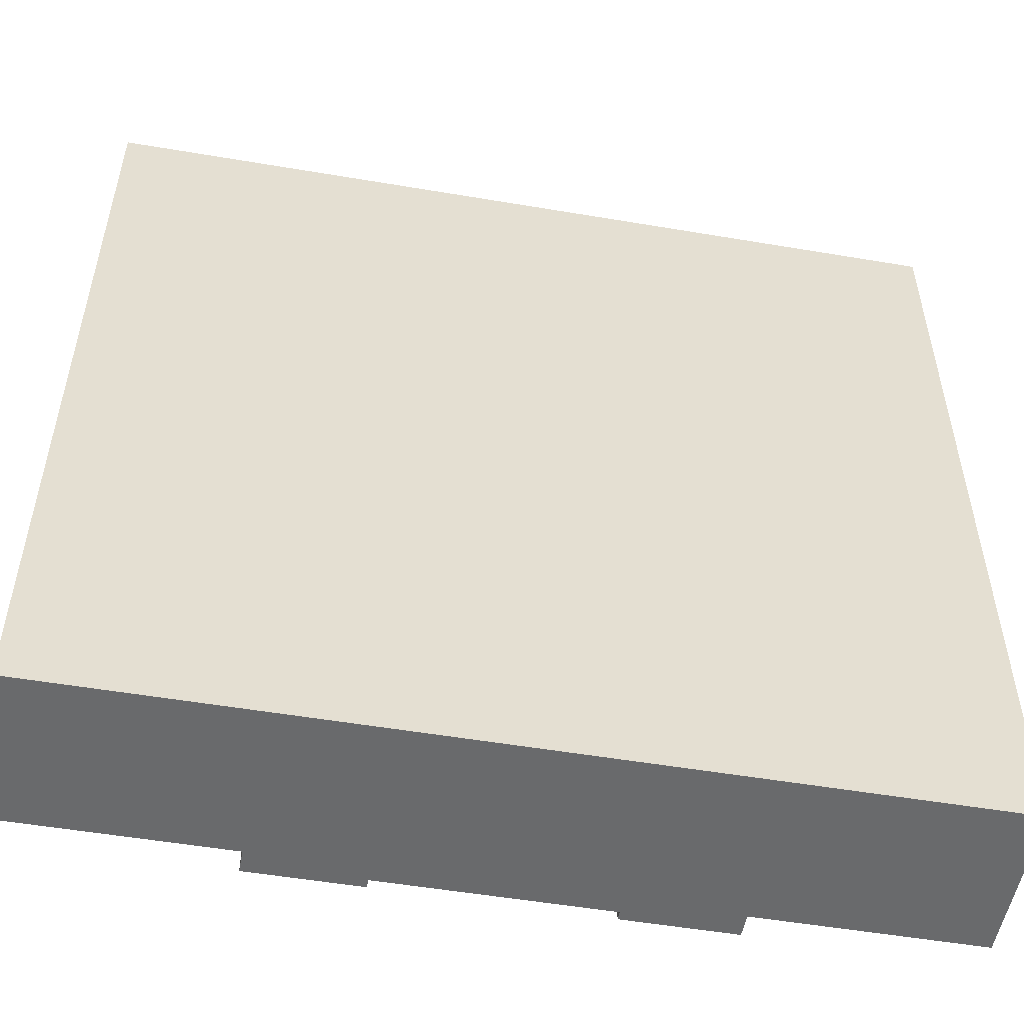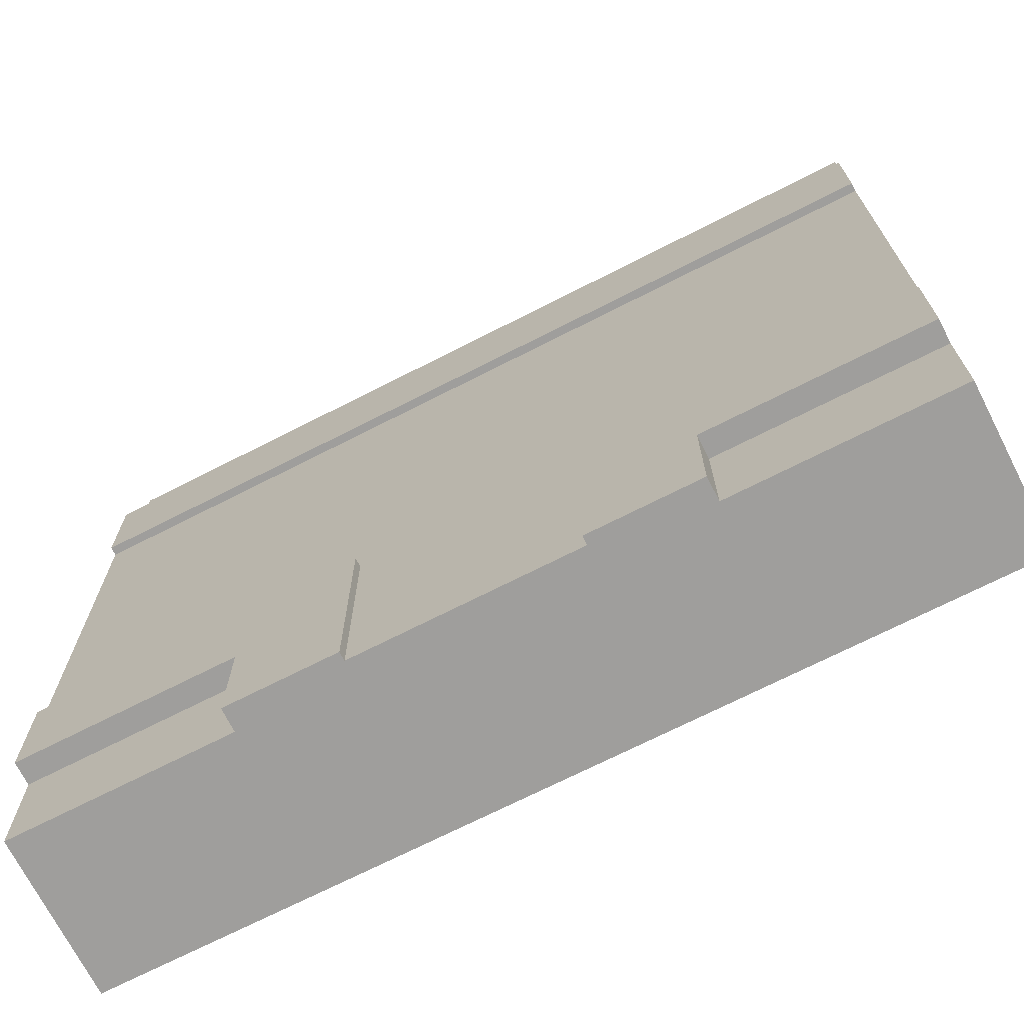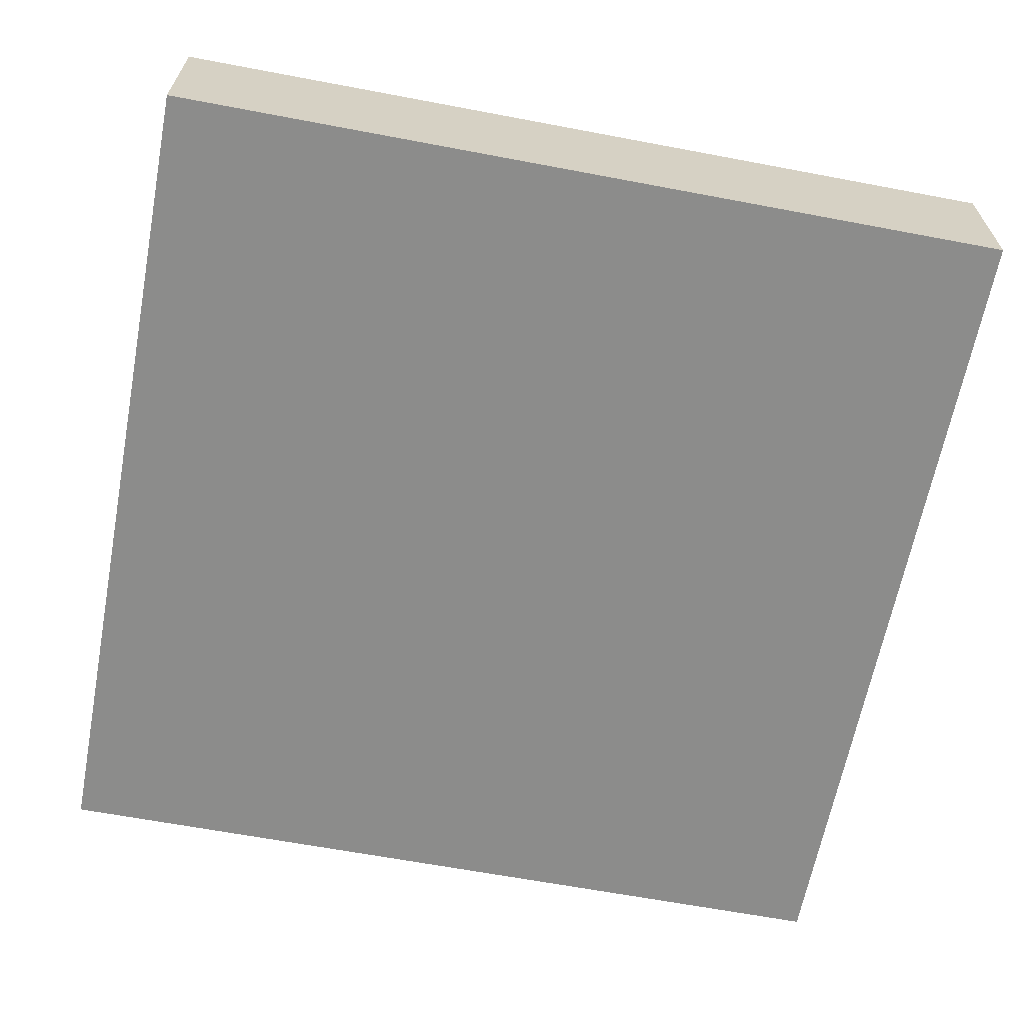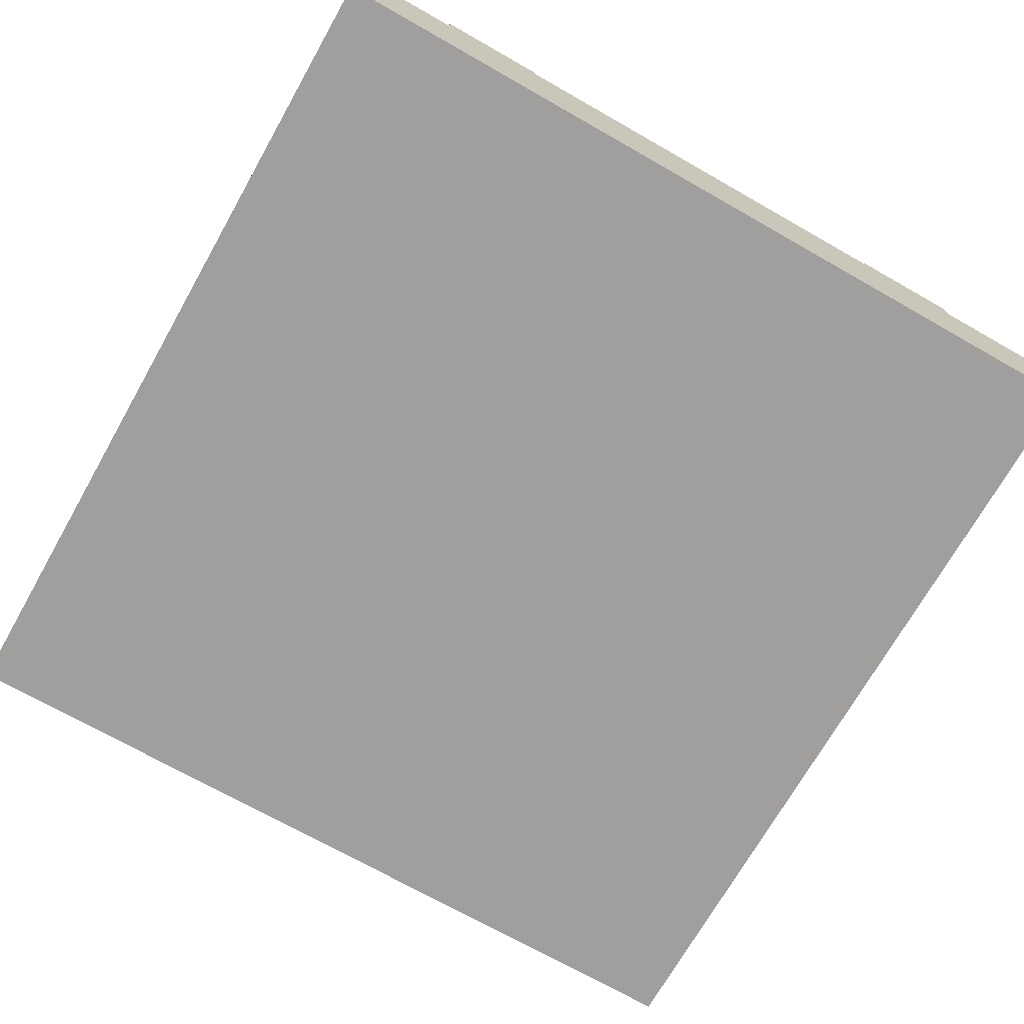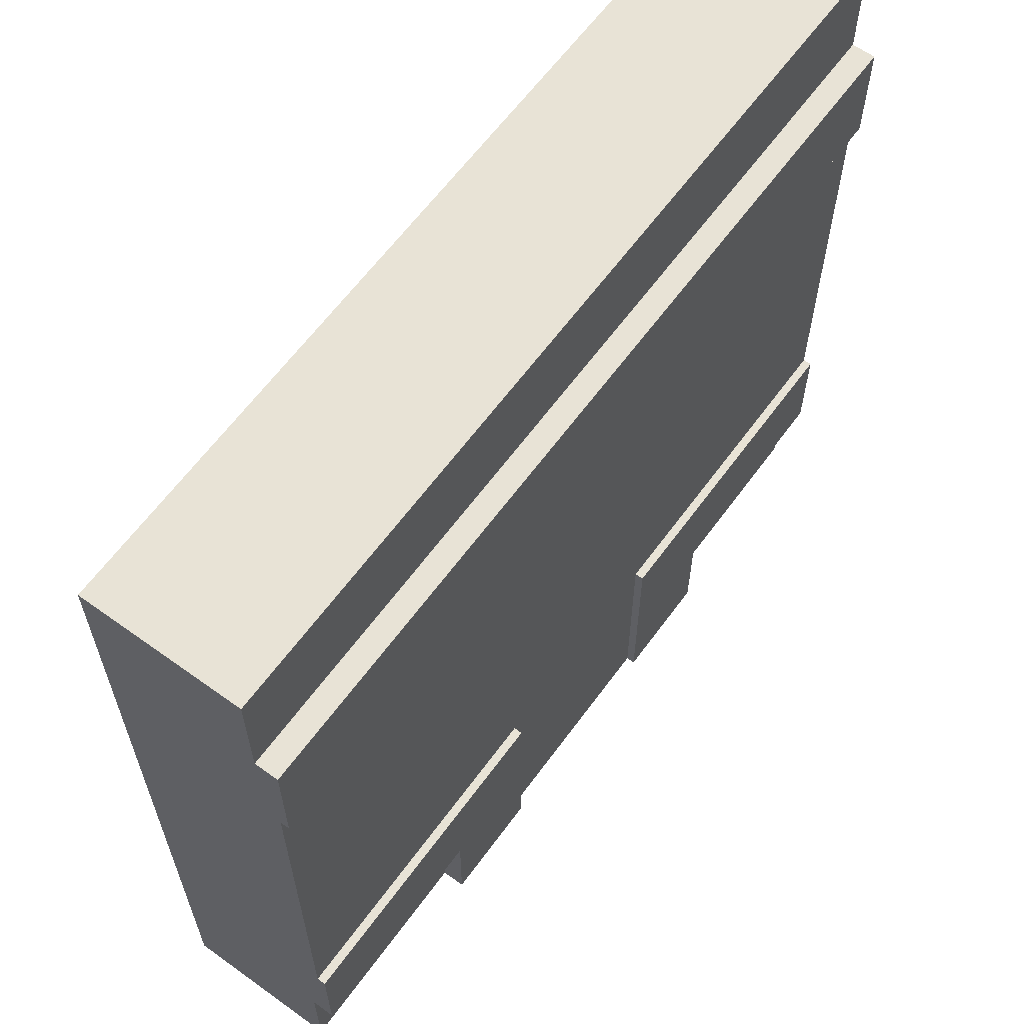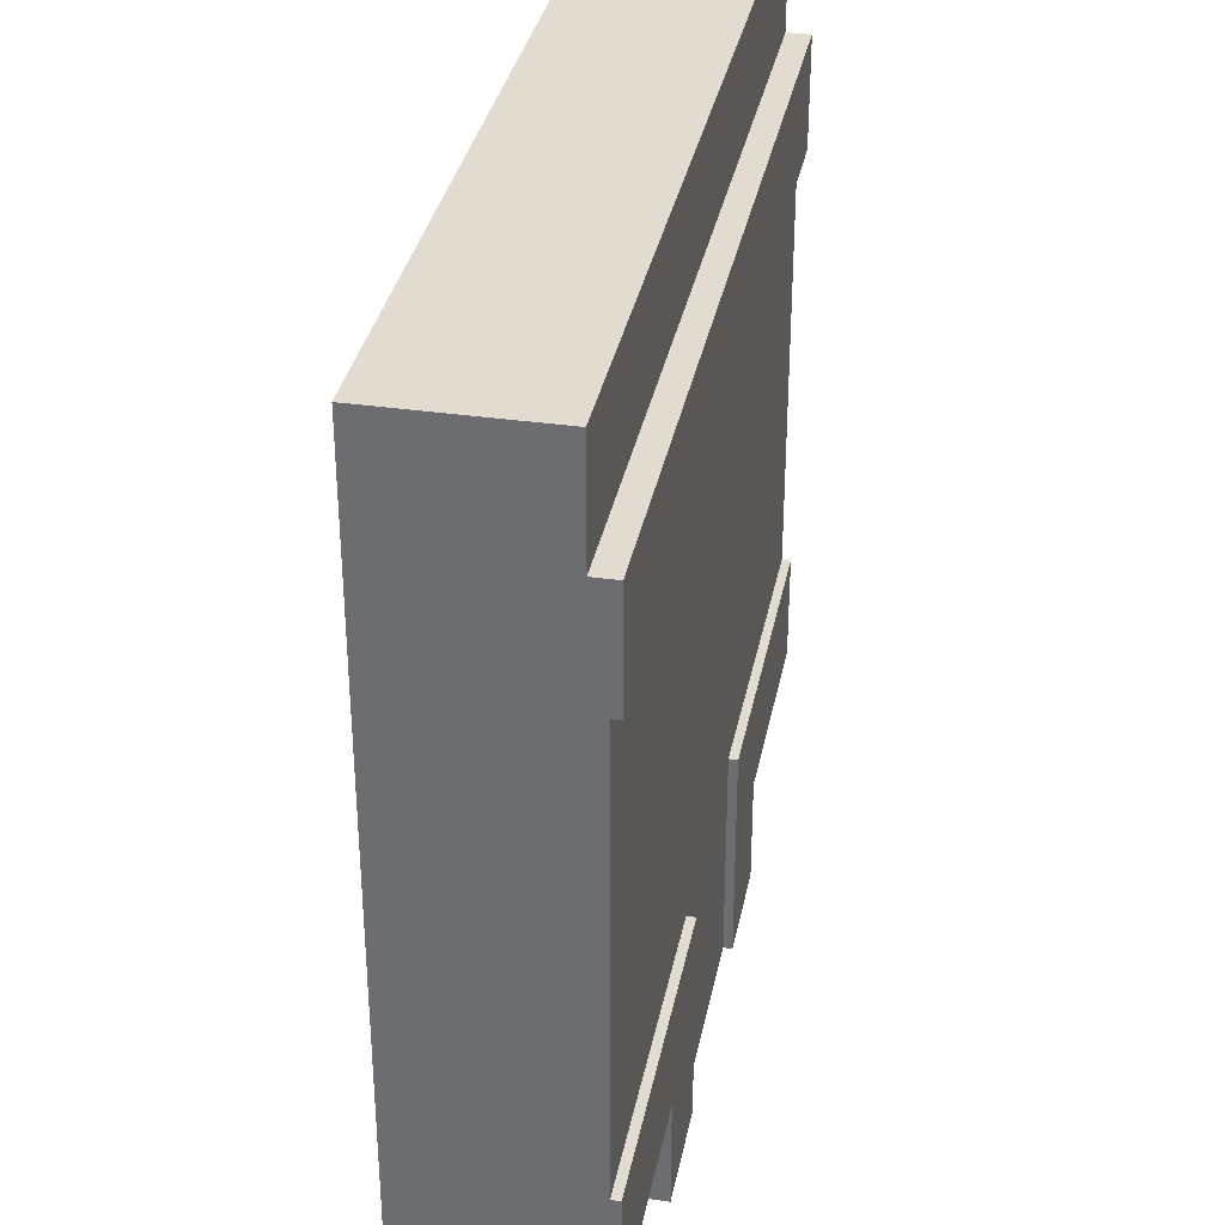
<metadata>
{"format":"obj","ext":"obj","renderer":"f3d","projection":"perspective","resolution":1024,"background":"white","views":[{"elev":-52.9,"azim":-10.3,"up":"+Z"},{"elev":-70.9,"azim":-153.0,"up":"+Z"},{"elev":-64.1,"azim":-10.8,"up":"+Y"},{"elev":-71.5,"azim":-119.6,"up":"+Y"},{"elev":62.5,"azim":126.1,"up":"+Z"},{"elev":34.2,"azim":101.0,"up":"+Z"}]}
</metadata>
<code>
g tile067
v -0.5 9.024e-17 0.5
v -0.5 0.1833 0.5
v 0.5 9.024e-17 0.5
v 0.5 0.1833 0.5
v -0.5 9.024e-17 0.375
v -0.5 0.1833 0.375
v 0.5 0 -0.375
v 0.5 0.1833 -0.375
v 0.5 9.024e-17 -0.5
v 0.5 0.1833 -0.5
v -0.5 0.1833 -0.5
v -0.5 9.024e-17 -0.5
v -0.25 0.1833 -0.5
v -0.25 9.024e-17 -0.5
v 0.25 9.024e-17 -0.5
v -0.5 9.024e-17 -0.375
v 0.5 9.024e-17 0.375
v -0.25 0.1833 -0.375
v -0.5 0.1833 -0.375
v 0.5 0.1833 0.375
v 0.25 0.1833 -0.5
v 0.25 0.1833 -0.375
v -0.125 0.2 -0.5
v 0.125 0.2 -0.5
v -0.125 0.2 -0.25
v 0.125 0.2 -0.25
v -0.5 0.2 -0.25
v -0.5 0.2 0.25
v 0.5 0.2 0.25
v 0.5 0.2 -0.25
v -0.5 0.1 0.25
v -0.5 0.1 -0.25
v 0.5 0.1 -0.25
v 0.5 0.1 0.25
v -0.125 0.1 -0.5
v 0.125 0.1 -0.5
v -0.5 0.21 -0.25
v -0.125 0.21 -0.25
v 0.5 0.21 0.25
v 0.5 0.21 0.375
v -0.5 0.21 0.25
v -0.5 0.21 0.375
v 0.25 0.21 -0.5
v 0.25 0.21 -0.375
v 0.125 0.21 -0.5
v 0.125 0.21 -0.25
v 0.5 0.21 -0.25
v 0.5 0.21 -0.375
v -0.125 0.21 -0.5
v -0.25 0.21 -0.5
v -0.25 0.21 -0.375
v -0.5 0.21 -0.375
f 3 2 1
f 2 3 4
f 2 5 1
f 5 2 6
f 9 8 7
f 8 9 10
f 13 12 11
f 12 13 14
f 15 12 14
f 12 15 9
f 12 9 7
f 12 7 16
f 16 7 17
f 16 17 5
f 5 17 3
f 5 3 1
f 11 18 13
f 18 11 19
f 6 4 20
f 4 6 2
f 22 10 21
f 10 22 8
f 19 12 16
f 12 19 11
f 20 3 17
f 3 20 4
f 10 15 21
f 15 10 9
f 25 24 23
f 24 25 26
f 26 25 27
f 26 27 28
f 26 28 29
f 29 30 26
f 28 32 31
f 32 28 27
f 30 34 33
f 34 30 29
f 24 35 23
f 35 24 36
f 25 37 27
f 37 25 38
f 41 40 39
f 40 41 42
f 39 28 41
f 28 39 29
f 45 44 43
f 44 45 46
f 44 46 47
f 47 48 44
f 49 25 23
f 25 49 38
f 46 24 26
f 24 46 45
f 30 46 26
f 46 30 47
f 51 49 50
f 49 51 38
f 38 51 52
f 38 52 37
f 51 19 52
f 19 51 18
f 18 50 13
f 50 18 51
f 20 42 6
f 42 20 40
f 43 22 21
f 22 43 44
f 48 22 44
f 22 48 8
f 49 13 50
f 23 13 49
f 35 13 23
f 35 14 13
f 14 35 15
f 15 35 36
f 15 36 43
f 24 43 36
f 43 24 45
f 15 43 21
f 5 31 16
f 31 5 6
f 31 6 28
f 28 6 42
f 28 42 41
f 32 16 31
f 16 32 19
f 19 32 27
f 19 27 52
f 52 27 37
f 7 33 17
f 33 7 8
f 33 8 30
f 30 8 48
f 30 48 47
f 34 17 33
f 17 34 20
f 20 34 29
f 20 29 40
f 40 29 39

</code>
